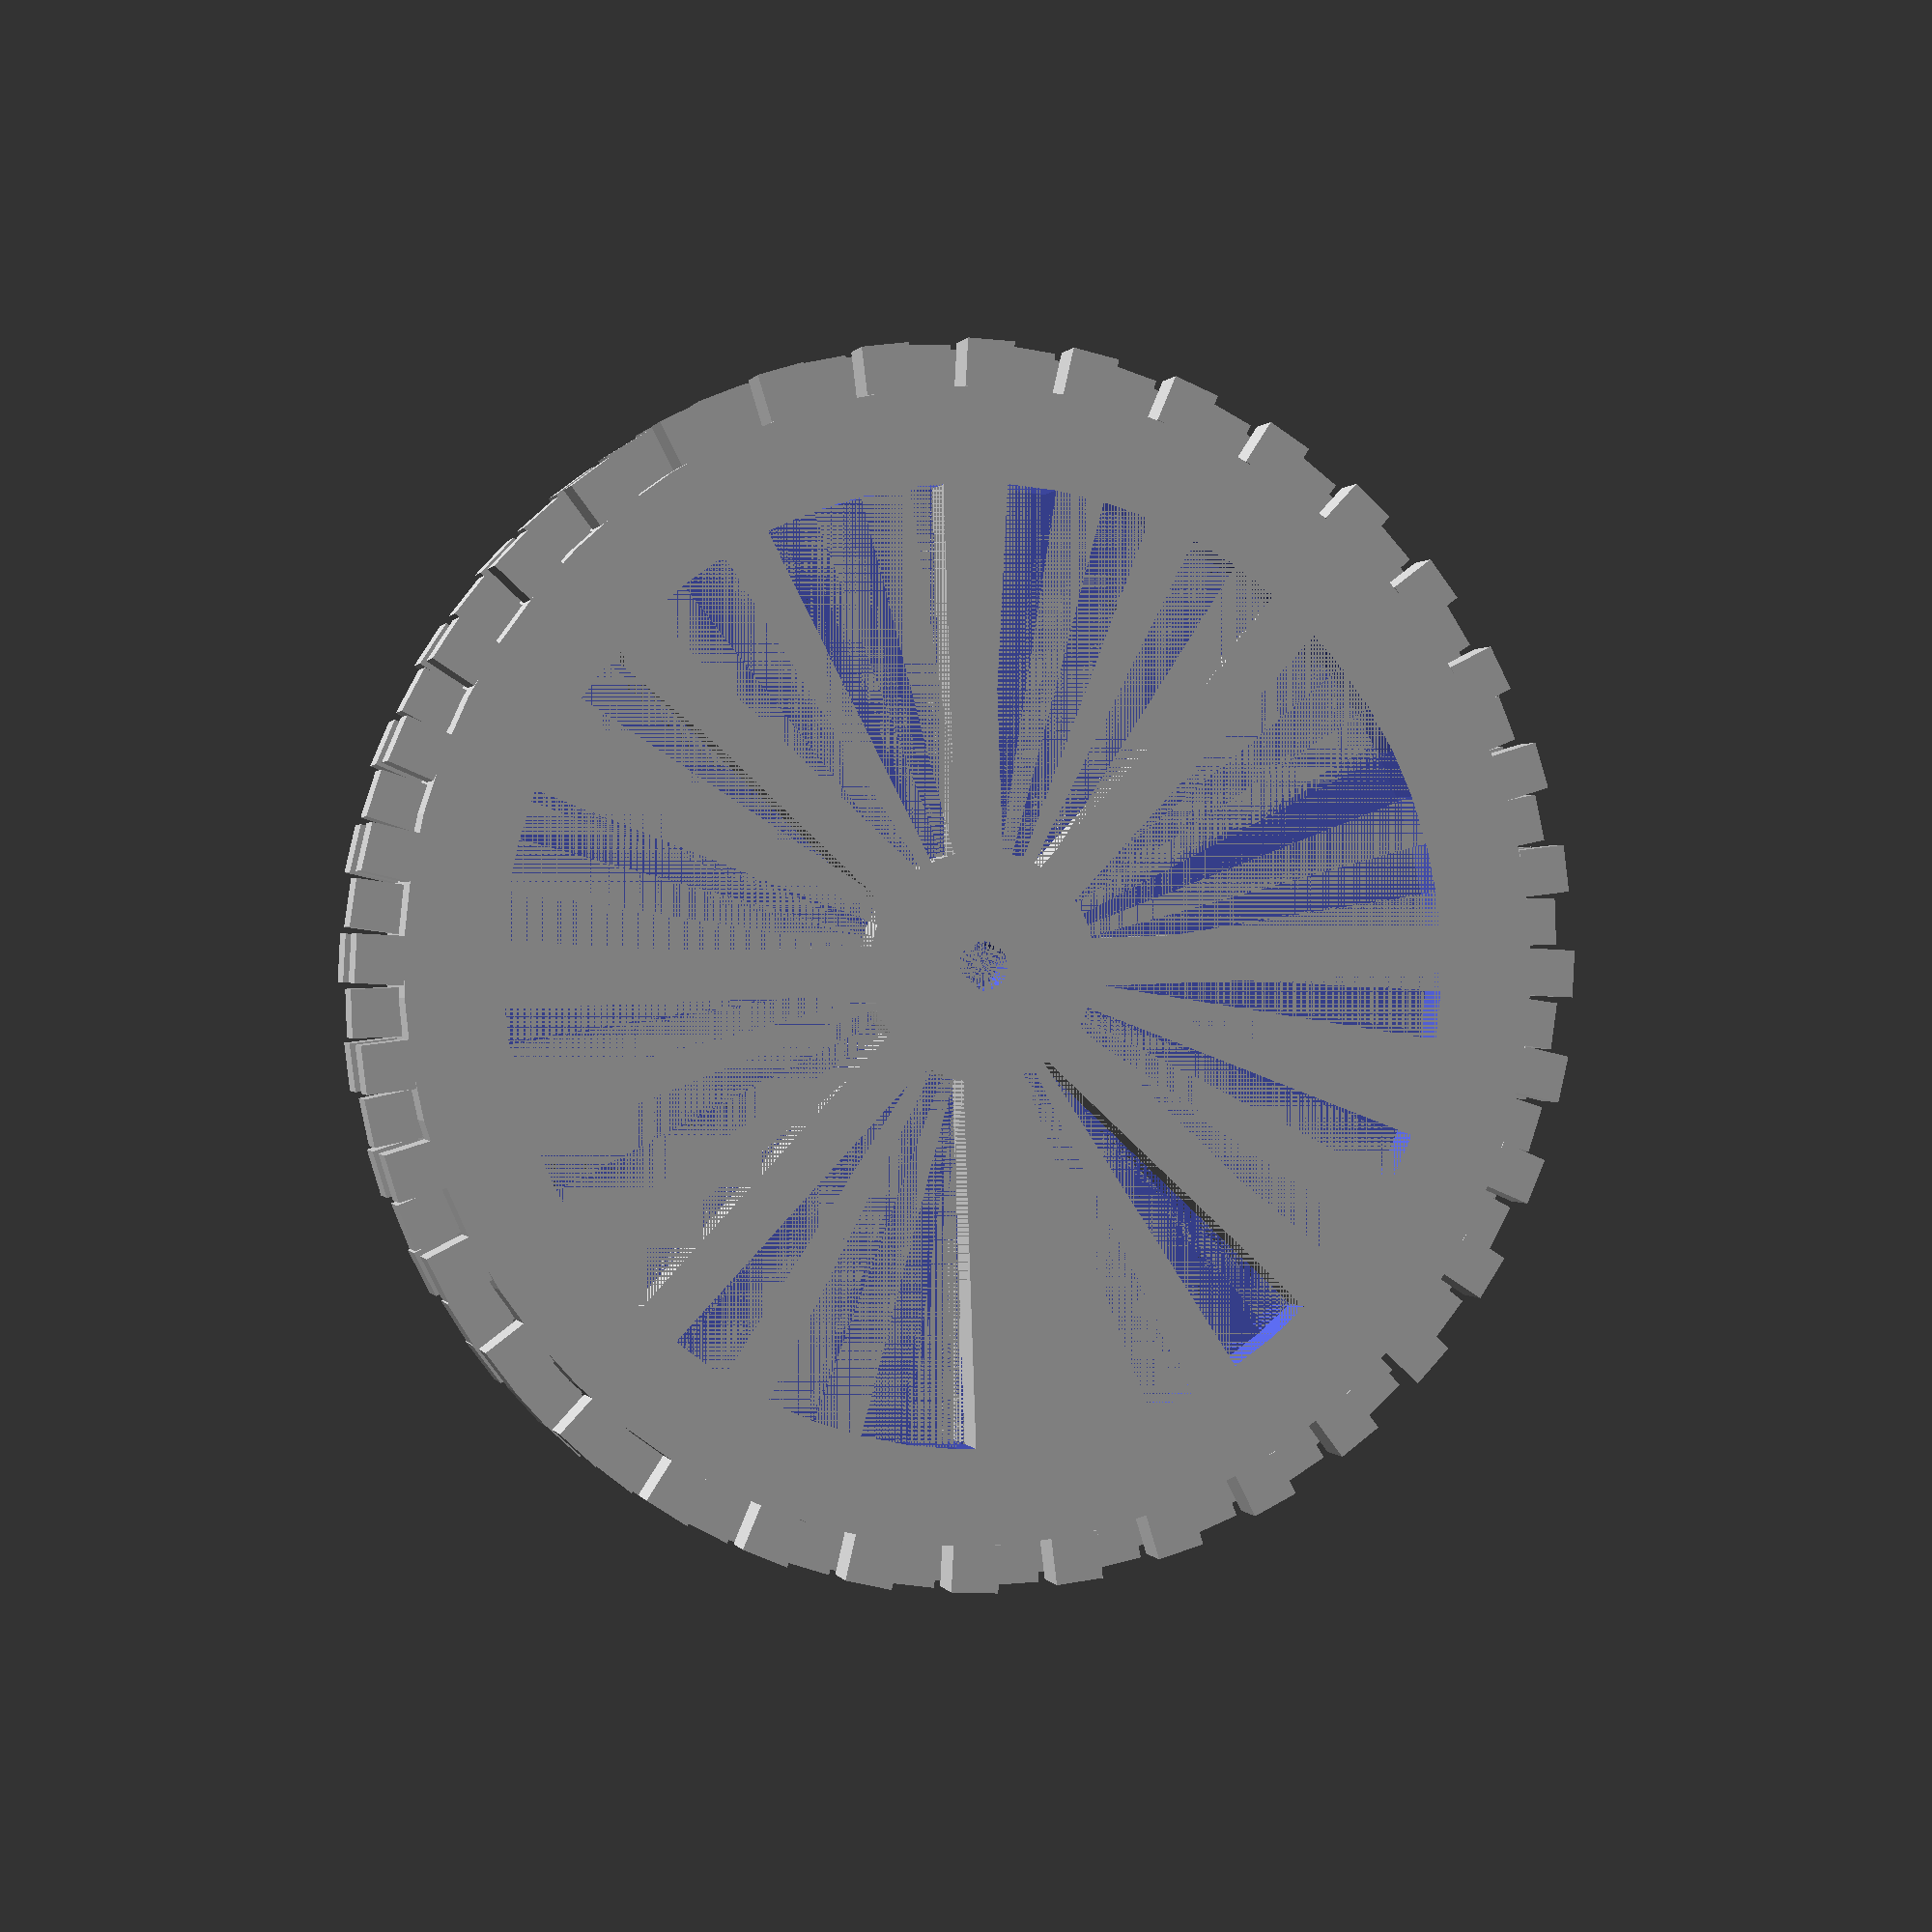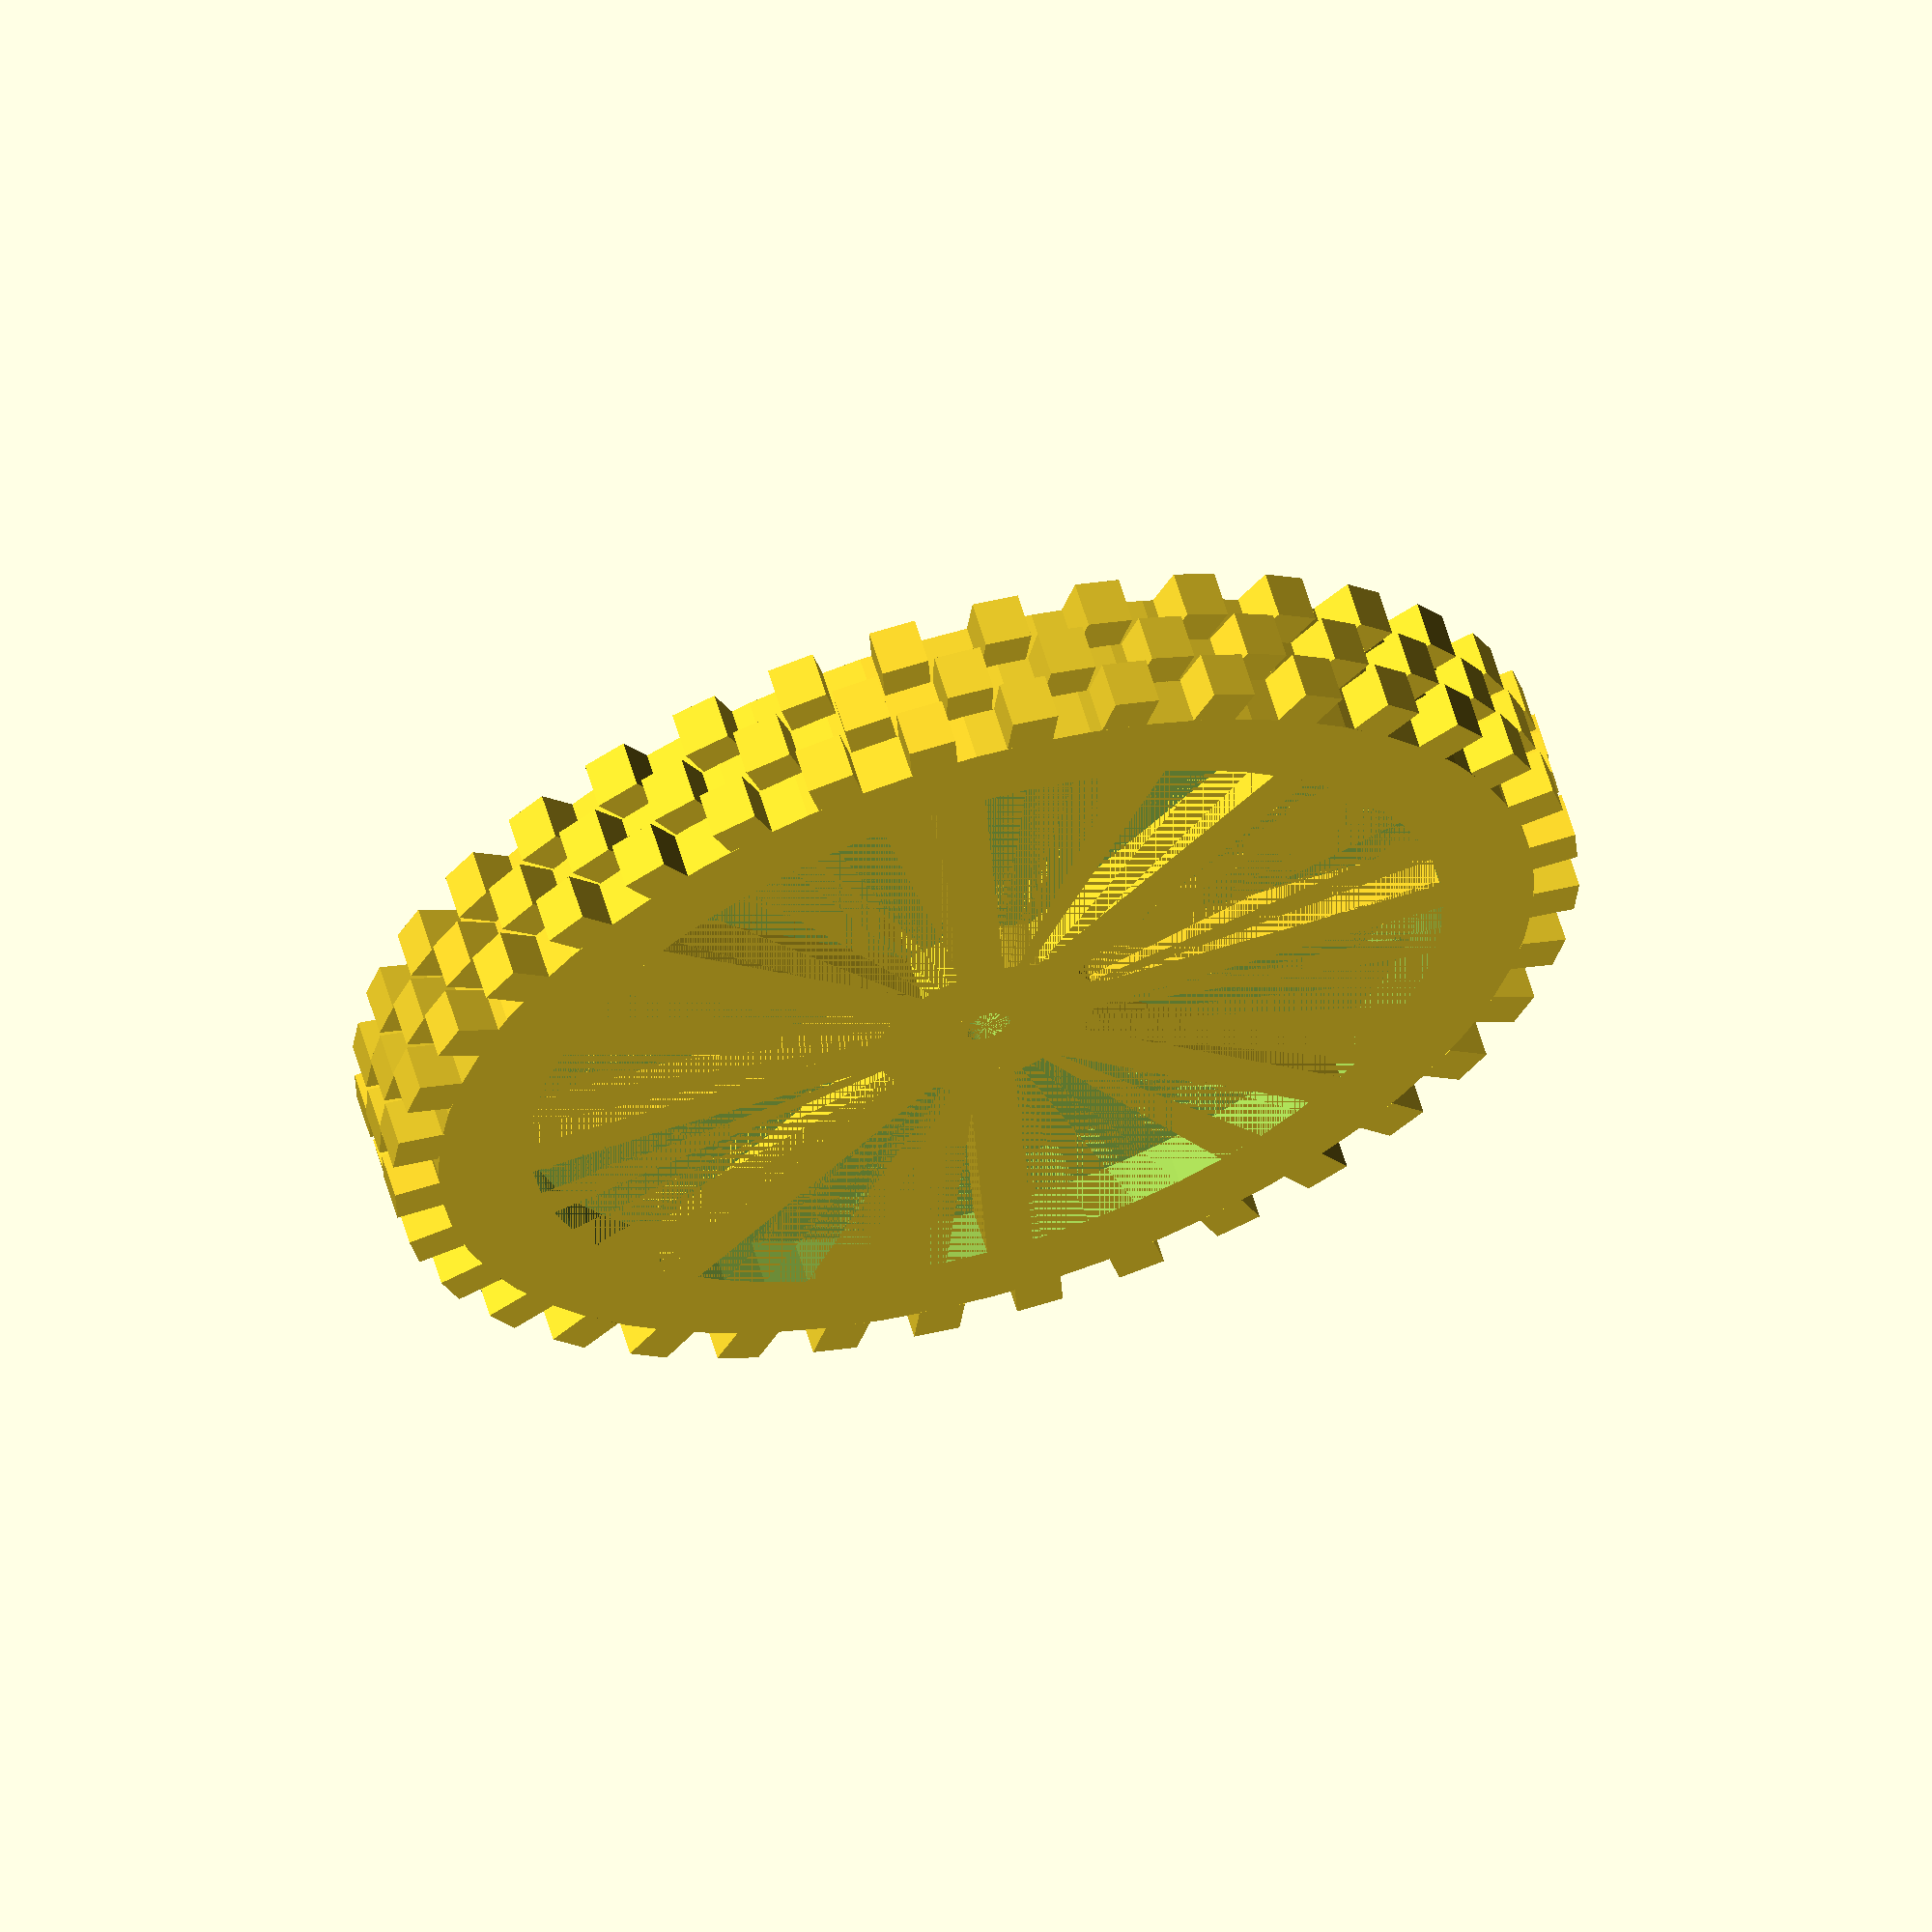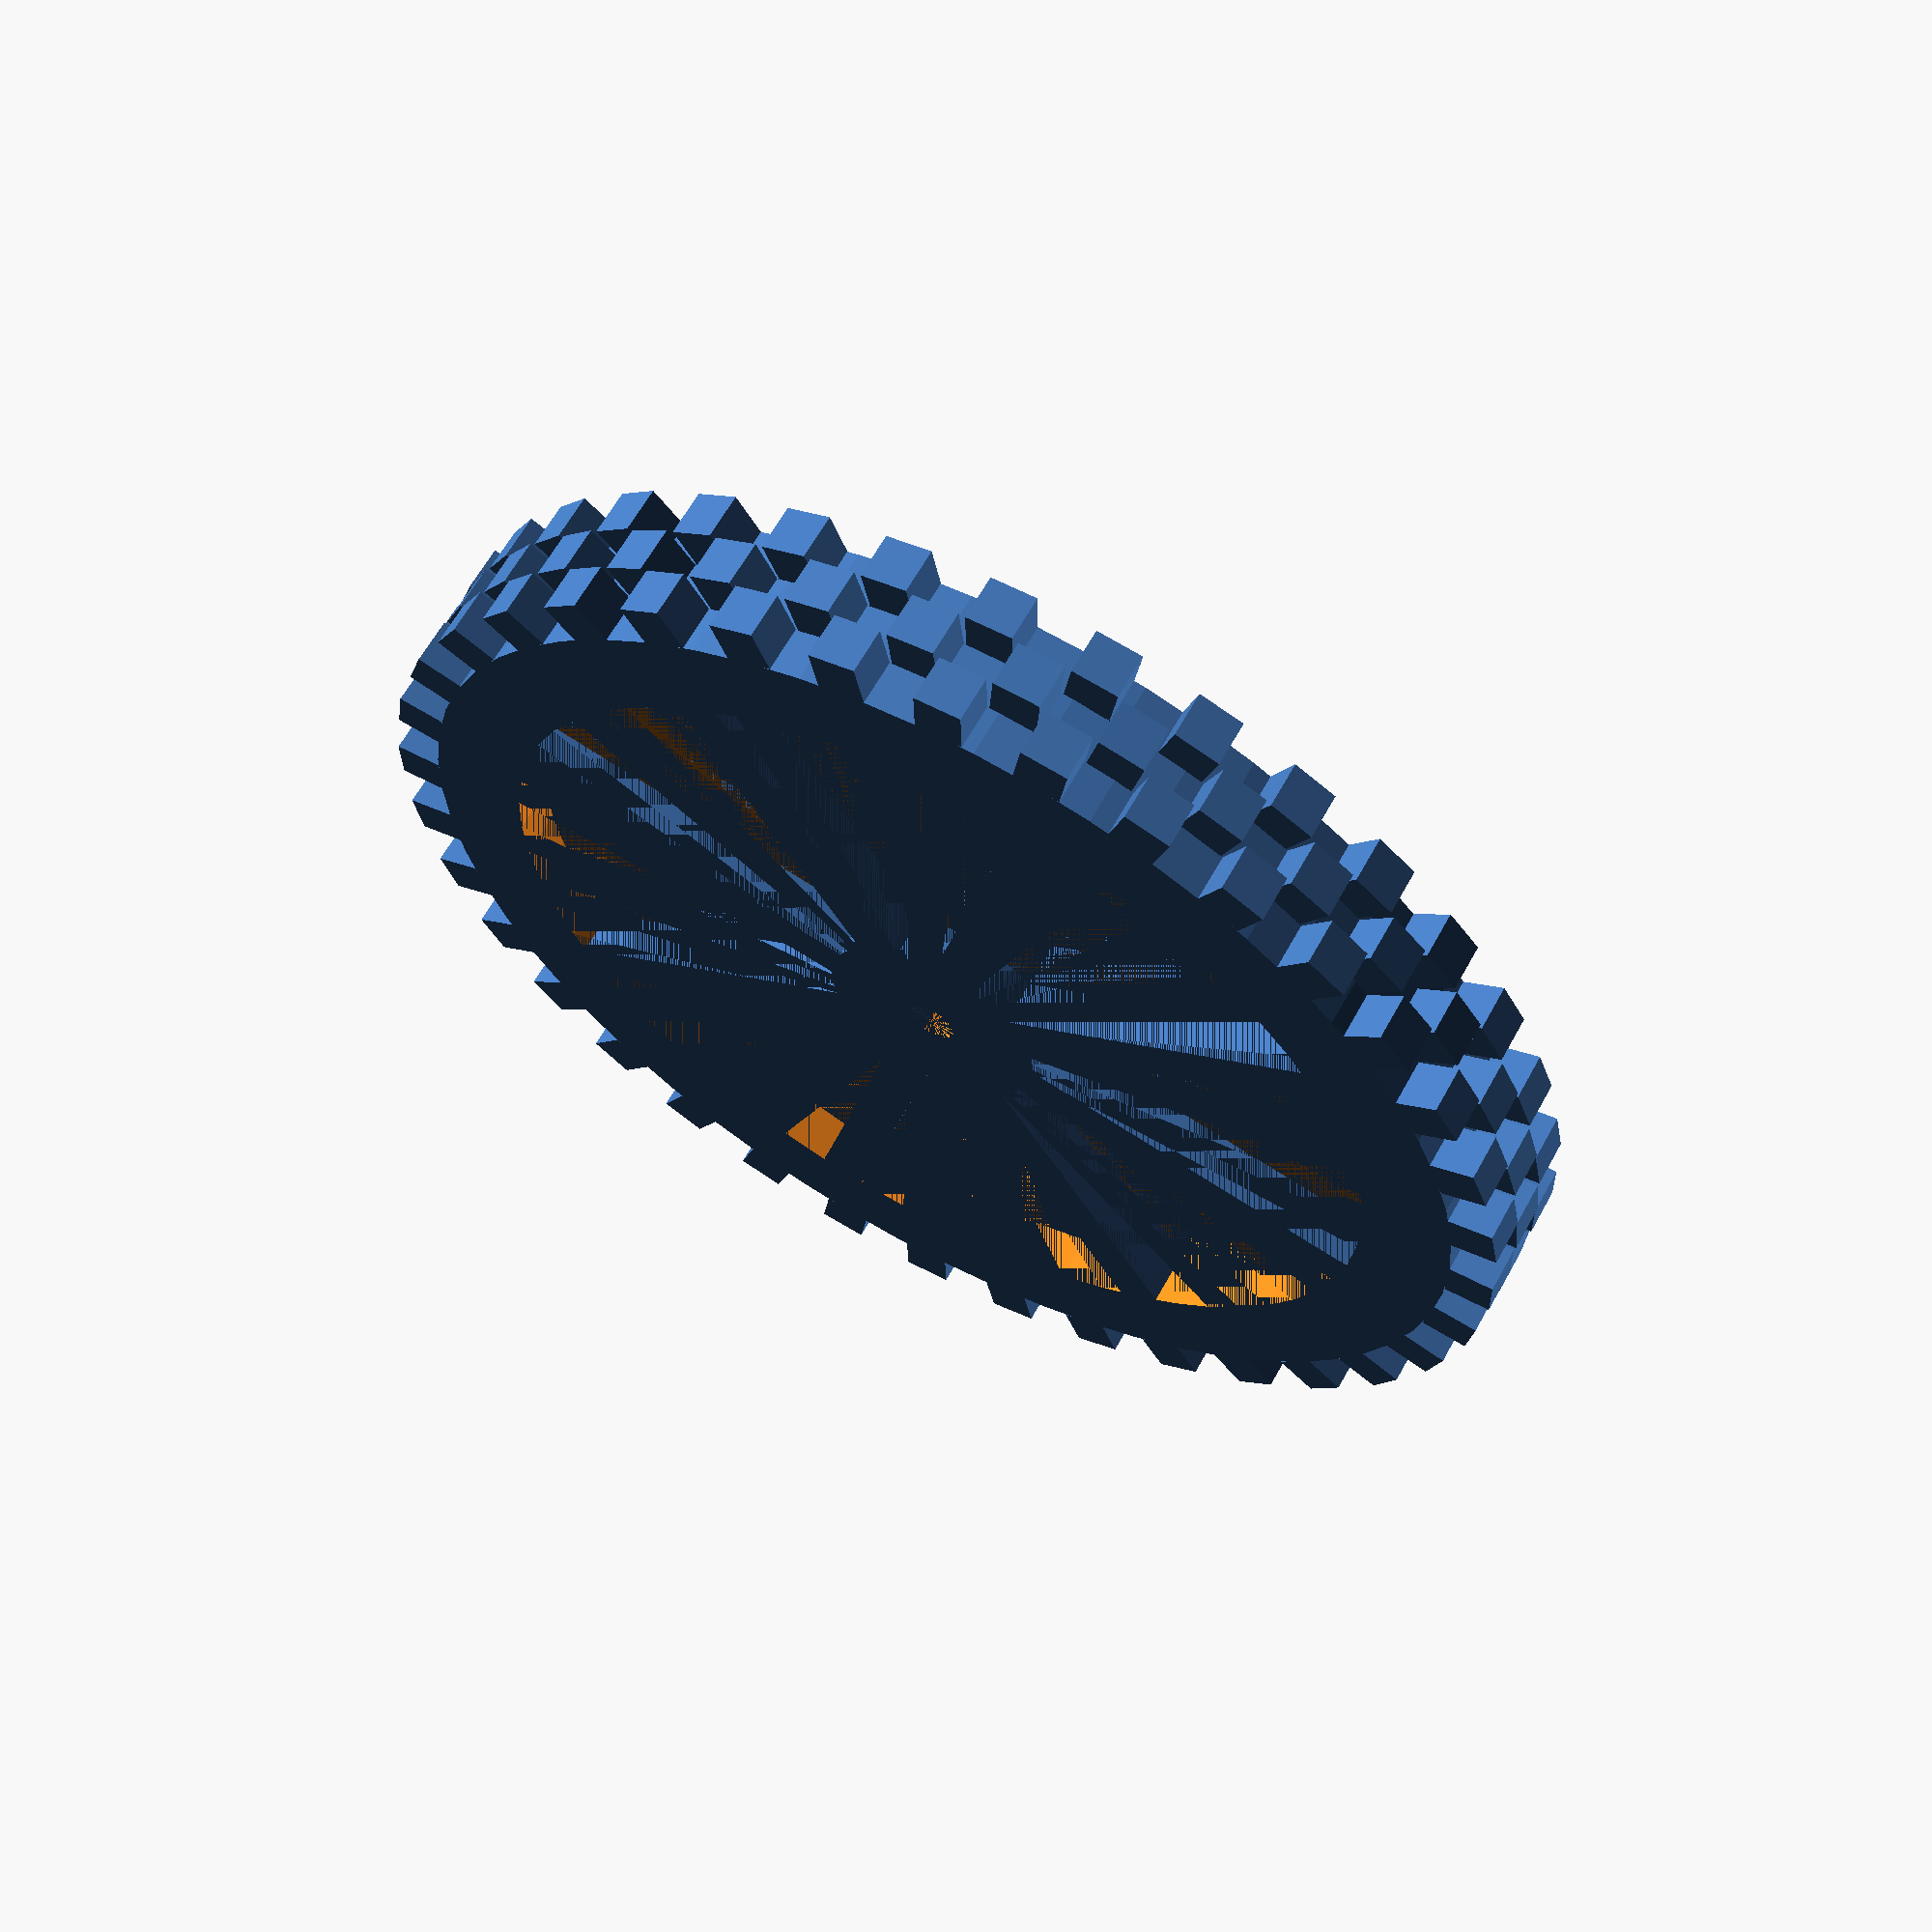
<openscad>
// Wheel of Roll4bot
// Authors: Arnau and Alberto.

radi_roda_extern = 60;
radi_roda_intern = 50;
n_radis = 8;

n_tacos = 36;

radi_eix_intern = 5;
radi_eix_extern = 10;

height_part_wheel = 5;
total_height = 15;

// diametro shaft = 5, diametro hasta el lado plano = 4.5
radi_shaft = 2.6;
flat_shaft = 0.55;

radi_radi = 5;


module partWheel() {
    
    translate([0,0,0]) {
        difference() {
            cylinder(h = height_part_wheel, r1 = radi_roda_extern, r2 = radi_roda_extern, $fn=60, centered = true);
            
            cylinder(h = height_part_wheel, r1 = radi_roda_intern, r2 = radi_roda_intern, $fn=60);
            
        }
    }

    for (i = [0 : 360/n_tacos: 360]) {
        
        rotate([90,0,0])
        rotate([0, i, 0])
        translate([0,0,radi_roda_extern-0.2])
        cube([5,5,5]);
    }
}

module partExterior(){
    for (i = [0 : 1 : (total_height / height_part_wheel) - 1]) {
       translate([0,0,height_part_wheel*i])
       rotate([0,0,360/n_tacos/2*i])
       partWheel();
    }
}

module radis() {
    for (i = [0 : 360/n_radis: 360]) {
        rotate([90,0,0])
        rotate([0, i, 0])
        translate([-radi_radi/2, 0, radi_eix_extern])
        cube([radi_radi, total_height, radi_roda_intern -           radi_eix_extern], centered=true);
        
   }
}

module partInterior() {
    difference(){
        
        cylinder(h = total_height, r1 = radi_eix_extern+2, r2 = radi_eix_extern+2, $fn=60);
        
        difference() {    
            translate([0,0,-total_height/2])
            cylinder(h = total_height*2, r1 = radi_shaft, r2 = radi_shaft      , $fn=60);
        
            translate([radi_shaft-flat_shaft,-radi_shaft, -total_height/2])
            cube([flat_shaft,radi_shaft*2, 30]);
        }
    }
}

union() {
    partExterior();
    radis(); 
    partInterior();
    
}
</openscad>
<views>
elev=359.7 azim=133.0 roll=346.3 proj=p view=solid
elev=118.4 azim=357.0 roll=196.5 proj=o view=solid
elev=297.6 azim=31.3 roll=208.7 proj=p view=solid
</views>
